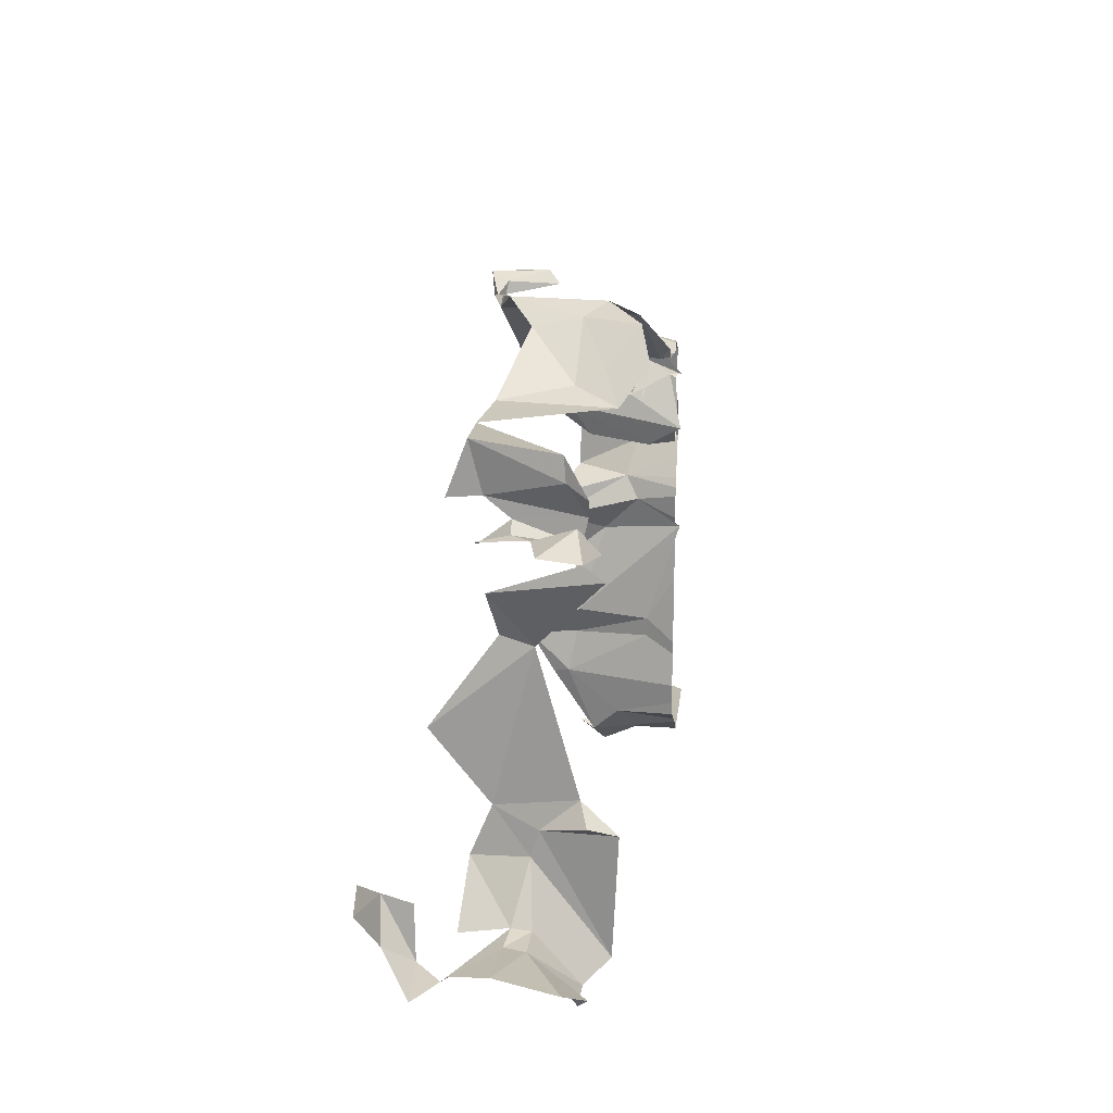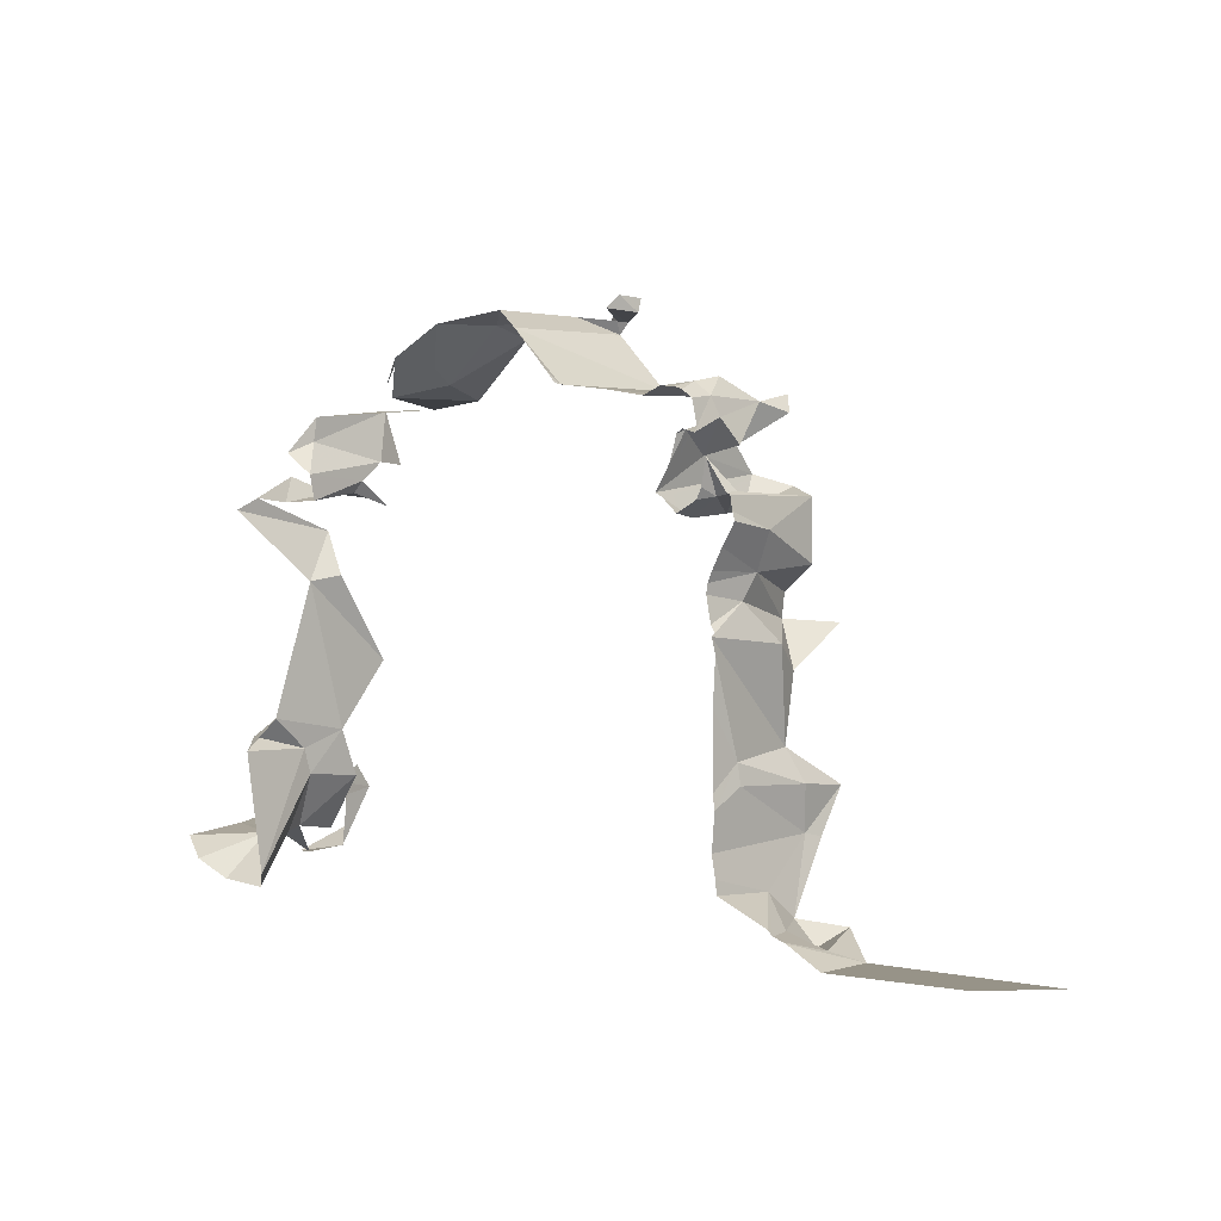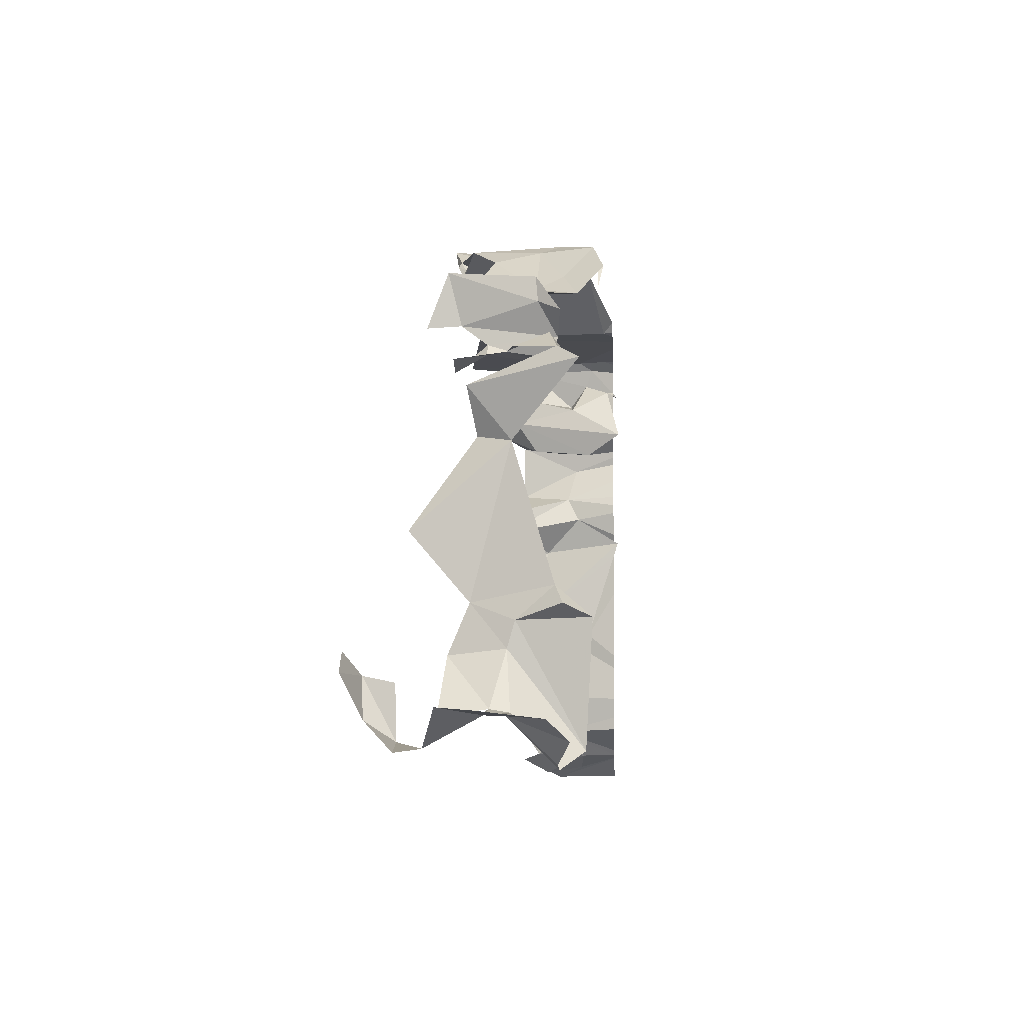
<metadata>
{"format":"obj","ext":"obj","renderer":"f3d","projection":"perspective","resolution":1024,"background":"white","views":[{"elev":16.4,"azim":-81.8,"up":"+Y"},{"elev":1.9,"azim":36.9,"up":"+Y"},{"elev":-7.1,"azim":-84.7,"up":"+Y"}]}
</metadata>
<code>
v 5312 293 6390
v 5312 291.8 6390
v 5312 293.1 6390
v 5312 293 6390
v 5312 292.1 6390
v 5312 291.8 6390
v 5304 294.9 6390
v 5304 294.9 6390
v 5305 295.3 6390
v 5313 292.1 6390
v 5313 292.5 6390
v 5313 292.1 6390
v 5304 294.2 6390
v 5304 294.7 6390
v 5304 294.9 6390
v 5313 291.8 6390
v 5313 292.5 6390
v 5313 291.9 6390
v 5312 291.9 6390
v 5312 291.8 6390
v 5312 292.1 6390
v 5312 291.9 6390
v 5312 291.5 6390
v 5312 291.8 6390
v 5313 293.5 6390
v 5313 293.2 6390
v 5313 293 6390
v 5313 289.1 6390
v 5313 288.7 6390
v 5313 288.8 6390
v 5313 288.8 6390
v 5313 288.7 6390
v 5313 288.4 6390
v 5313 287.3 6390
v 5313 288.8 6390
v 5313 288.4 6390
v 5312 293 6390
v 5312 293.1 6390
v 5312 293.2 6390
v 5312 293.1 6390
v 5313 293.2 6390
v 5312 293.2 6390
v 5312 293.1 6390
v 5313 293 6390
v 5313 293.2 6390
v 5304 294.9 6390
v 5304 294.7 6390
v 5304 294.9 6390
v 5309 294.2 6390
v 5309 294.5 6390
v 5309 294.2 6390
v 5313 284.2 6390
v 5313 285.6 6389
v 5313 284.4 6387
v 5314 285.5 6387
v 5313 284.4 6387
v 5313 285.6 6389
v 5299 284.3 6385
v 5298 283.3 6385
v 5297 284.3 6385
v 5314 285.5 6387
v 5314 285.4 6386
v 5313 284.4 6387
v 5312 294.3 6389
v 5313 293.8 6389
v 5312 294.2 6389
v 5299 291.8 6388
v 5300 291.9 6388
v 5300 292.3 6389
v 5314 288.6 6388
v 5313 289.5 6389
v 5313 289.1 6387
v 5302 293.9 6386
v 5301 293.7 6389
v 5301 294 6386
v 5313 284.2 6390
v 5313 285.1 6390
v 5313 285.6 6389
v 5312 291.4 6388
v 5312 291.3 6389
v 5312 292.2 6387
v 5312 291.7 6390
v 5312 292.2 6387
v 5312 291.3 6389
v 5298 283.4 6388
v 5298 282.3 6389
v 5297 282.8 6390
v 5312 292.6 6389
v 5312 292.2 6387
v 5312 291.8 6390
v 5298 284.8 6385
v 5299 284.3 6385
v 5297 284.3 6385
v 5301 291.7 6389
v 5300 291.7 6389
v 5300 291.9 6388
v 5312 291.3 6390
v 5313 291.7 6389
v 5313 291.6 6390
v 5312 291.3 6390
v 5312 291.3 6389
v 5313 291.7 6389
v 5312 291.3 6390
v 5312 291.7 6390
v 5312 291.3 6389
v 5297 283.5 6388
v 5298 283.4 6388
v 5298 283.4 6388
v 5298 283.4 6388
v 5297 283.5 6388
v 5297 283.5 6387
v 5297 283.3 6389
v 5297 283.5 6388
v 5298 283.4 6388
v 5297 283.5 6387
v 5298 282.7 6386
v 5298 283.4 6388
v 5298 283.4 6388
v 5297 282.8 6390
v 5297 283.3 6389
v 5298 283.4 6388
v 5298 282.7 6386
v 5299 283.6 6388
v 5297 282.6 6386
v 5299 282.8 6386
v 5298 282.7 6386
v 5297 282.6 6386
v 5298 283.3 6385
v 5299 282.8 6386
v 5312 292.2 6387
v 5313 292 6387
v 5312 291.4 6388
v 5308 295.5 6386
v 5309 294.2 6386
v 5307 295.5 6389
v 5307 295.5 6389
v 5307 296 6386
v 5308 295.5 6386
v 5308 296.2 6386
v 5308 295.9 6386
v 5308 296.3 6386
v 5305 294.4 6388
v 5304 294.1 6387
v 5306 295.5 6387
v 5306 295.5 6387
v 5306 295.7 6388
v 5305 294.4 6388
v 5305 294.7 6389
v 5305 294.4 6388
v 5306 295.7 6388
v 5305 295.7 6390
v 5305 294.7 6389
v 5306 295.7 6388
v 5312 292.6 6389
v 5312 291.8 6390
v 5312 291.9 6390
v 5312 293.1 6390
v 5312 292.6 6389
v 5312 291.9 6390
v 5313 291.7 6390
v 5314 291 6389
v 5314 291.4 6390
v 5313 291.7 6390
v 5314 291.7 6387
v 5314 291 6389
v 5314 284.3 6387
v 5313 284.4 6387
v 5314 285.4 6386
v 5314 284.3 6387
v 5314 282.7 6388
v 5313 284.4 6387
v 5300 292.3 6389
v 5300 291.9 6388
v 5300 291.7 6389
v 5301 292.7 6387
v 5300 293.1 6389
v 5301 292.3 6389
v 5313 292.8 6389
v 5312 292.6 6389
v 5313 293.4 6389
v 5299 282.8 6386
v 5298 283.3 6385
v 5299 284.3 6385
v 5313 292.5 6390
v 5313 292.5 6390
v 5313 292.5 6390
v 5307 296 6386
v 5307 295.5 6389
v 5306 296 6389
v 5307 296 6386
v 5306 296 6389
v 5306 295.7 6388
v 5306 296 6389
v 5305 295.7 6390
v 5306 295.7 6388
v 5307 295.5 6389
v 5309 294.2 6390
v 5309 294.4 6390
v 5309 294.2 6390
v 5309 294.4 6390
v 5309 294.2 6390
v 5309 294.2 6390
v 5307 295.5 6389
v 5309 294.2 6386
v 5309 294.2 6390
v 5309 294.2 6386
v 5310 294.1 6390
v 5309 294.2 6390
v 5309 294.2 6390
v 5309 294.1 6390
v 5310 294.1 6390
v 5309 294.2 6386
v 5312 293.9 6389
v 5309 294.2 6390
v 5310 294.1 6390
v 5309 294.1 6390
v 5309 294.2 6386
v 5312 293.9 6388
v 5312 293.9 6389
v 5310 294.1 6390
v 5312 293.9 6389
v 5310 294 6390
v 5311 293.8 6390
v 5310 294 6390
v 5312 293.9 6389
v 5312 294 6390
v 5311 293.8 6390
v 5312 293.9 6389
v 5309 294.2 6386
v 5312 293.8 6386
v 5312 293.9 6388
v 5312 293.8 6386
v 5313 293.8 6388
v 5312 293.9 6388
v 5312 294 6390
v 5312 293.9 6389
v 5312 294.2 6389
v 5312 293.9 6389
v 5312 294.3 6389
v 5312 294.2 6389
v 5312 294 6390
v 5312 294 6390
v 5312 294.2 6389
v 5312 294.3 6389
v 5312 293.9 6388
v 5313 293.8 6388
v 5312 293.8 6386
v 5313 294 6386
v 5313 293.8 6388
v 5312 294.2 6389
v 5312 293.9 6390
v 5312 294 6390
v 5313 294 6386
v 5313 293.6 6387
v 5313 293.8 6388
v 5312 294.2 6389
v 5313 293.8 6390
v 5312 293.9 6390
v 5312 294.2 6389
v 5313 293.8 6389
v 5313 293.8 6390
v 5313 291.7 6390
v 5313 291.8 6390
v 5313 291.8 6389
v 5313 291.7 6390
v 5313 291.8 6389
v 5314 291.7 6387
v 5313 291.8 6389
v 5312 291.4 6388
v 5314 291.7 6387
v 5314 291.7 6387
v 5312 291.4 6388
v 5313 292 6387
v 5315 282.5 6390
v 5316 282 6388
v 5315 282.5 6390
v 5316 282 6390
v 5315 282.5 6390
v 5316 282 6388
v 5315 282.5 6390
v 5315 282.3 6389
v 5316 282 6388
v 5315 282.5 6387
v 5316 282 6388
v 5315 282.3 6389
v 5314 282.6 6389
v 5315 282.3 6389
v 5315 282.5 6390
v 5314 282.6 6389
v 5314 282.1 6388
v 5315 282.3 6389
v 5314 282.6 6389
v 5315 282.5 6390
v 5315 282.6 6390
v 5314 282.1 6388
v 5315 282.5 6387
v 5315 282.3 6389
v 5314 282.6 6389
v 5314 282.7 6388
v 5314 282.1 6388
v 5314 282.7 6388
v 5315 282.5 6387
v 5314 282.1 6388
v 5319 282 6390
v 5316 282 6390
v 5316 282 6388
v 5319 282 6390
v 5316 282 6388
v 5320 282 6388
v 5315 282.6 6390
v 5313 283.3 6388
v 5314 282.6 6389
v 5313 283.3 6388
v 5314 282.7 6388
v 5314 282.6 6389
v 5315 282.6 6390
v 5314 282.8 6390
v 5313 283.3 6388
v 5313 283.3 6388
v 5314 282.8 6390
v 5313 283.4 6390
v 5308 295.9 6386
v 5307 296 6386
v 5308 295.9 6386
v 5298 283.4 6388
v 5299 283.6 6388
v 5299 283.5 6388
v 5299 283.5 6388
v 5298 283.4 6388
v 5298 283.4 6388
v 5312 291.4 6388
v 5312 291.4 6388
v 5312 291.3 6389
v 5312 291.4 6388
v 5313 291.7 6389
v 5312 291.3 6389
v 5312 291.4 6388
v 5313 291.8 6389
v 5313 291.7 6389
v 5304 294.1 6387
v 5304 294.1 6389
v 5302 293.9 6386
v 5304 294.1 6389
v 5304 294.1 6387
v 5305 294.4 6388
v 5301 291.9 6387
v 5300 291.9 6388
v 5300 291.8 6387
v 5300 291.9 6388
v 5301 291.9 6387
v 5301 291.7 6389
v 5301 291.9 6387
v 5300 291.8 6387
v 5301 291.6 6387
v 5300 292.3 6389
v 5299 291.8 6389
v 5299 291.8 6388
v 5309 296.3 6387
v 5309 296.3 6387
v 5308 296.3 6386
v 5308 296.2 6386
v 5308 296.3 6386
v 5309 296.3 6387
v 5313 289.1 6387
v 5314 289 6386
v 5313 287.9 6387
v 5313 292.6 6390
v 5313 292.5 6390
v 5313 292.5 6390
v 5313 291.7 6389
v 5313 292.5 6390
v 5313 292.5 6390
v 5313 291.7 6389
v 5313 292.5 6390
v 5313 291.9 6390
v 5313 291.9 6390
v 5313 291.6 6390
v 5313 291.7 6389
v 5301 293.7 6389
v 5300 292.9 6389
v 5300 293.1 6389
v 5301 293.7 6389
v 5300 293.1 6389
v 5301 294 6386
v 5300 293.1 6389
v 5301 292.7 6387
v 5301 294 6386
v 5301 292.6 6386
v 5301 294 6386
v 5301 292.7 6387
v 5299 291.8 6389
v 5299 291.5 6390
v 5299 291 6387
v 5299 291 6387
v 5299 291.5 6390
v 5300 289.7 6388
v 5304 294.9 6390
v 5304 294.1 6389
v 5305 294.7 6389
v 5305 294.7 6389
v 5304 294.1 6389
v 5305 294.4 6388
v 5304 294.9 6390
v 5305 294.7 6389
v 5305 295.7 6390
v 5299 285.6 6390
v 5300 282.6 6390
v 5300 285.6 6388
v 5300 284.9 6388
v 5300 285.6 6388
v 5300 282.6 6390
v 5300 286 6387
v 5300 285.6 6388
v 5300 284.9 6388
v 5300 282.6 6390
v 5299 283.5 6388
v 5300 284.9 6388
v 5300 284.9 6388
v 5299 283.5 6388
v 5299 283.6 6388
v 5299 283.5 6388
v 5300 282.6 6390
v 5299 282.2 6389
v 5300 286.4 6389
v 5300 286 6387
v 5300 289.7 6388
v 5299 283.6 6388
v 5300 284.8 6387
v 5300 284.9 6388
v 5300 286 6387
v 5300 286.4 6389
v 5300 285.6 6388
v 5300 284.9 6388
v 5300 284.8 6387
v 5300 286 6387
v 5299 285.9 6389
v 5300 285.6 6388
v 5300 286.4 6389
v 5299 283.6 6388
v 5299 283.4 6387
v 5300 284.8 6387
v 5300 287.7 6386
v 5300 289.7 6388
v 5300 286 6387
v 5300 289.7 6388
v 5300 287.7 6386
v 5300 289.9 6387
v 5299 284.3 6385
v 5299 284.2 6386
v 5299 282.8 6386
v 5301 291.9 6387
v 5301 291.6 6387
v 5301 292.2 6387
v 5301 291.9 6387
v 5301 292.2 6387
v 5301 291.7 6389
v 5301 291.7 6389
v 5301 292.2 6387
v 5301 292.3 6389
v 5301 292.7 6387
v 5301 292.3 6389
v 5301 292.2 6387
v 5308 296.2 6386
v 5308 296 6387
v 5308 295.9 6386
v 5309 296.3 6387
v 5308 296 6387
v 5308 296.2 6386
v 5312 291.4 6388
v 5312 291.4 6388
v 5313 291.8 6389
v 5312 293.9 6389
v 5312 293.9 6388
v 5312 294.3 6389
v 5306 295.7 6388
v 5306 295.5 6387
v 5307 296 6386
v 5313 292.6 6390
v 5313 292.5 6390
v 5313 292.5 6390
v 5313 291.8 6390
v 5313 292.5 6390
v 5313 292.5 6390
v 5313 291.8 6390
v 5313 292.5 6390
v 5313 291.8 6389
v 5312 293 6390
v 5312 293.1 6390
v 5312 293.1 6390
v 5312 293 6390
v 5312 293.1 6390
v 5312 292.4 6390
v 5312 293.1 6390
v 5312 291.9 6390
v 5312 292.4 6390
v 5313 293.1 6390
v 5313 293.2 6390
v 5313 293.8 6389
v 5313 293.8 6389
v 5313 293.2 6390
v 5313 293.8 6390
v 5313 293.1 6390
v 5313 293.8 6389
v 5313 293.4 6389
v 5313 293.8 6388
v 5313 293.4 6389
v 5313 293.8 6389
v 5313 292.8 6389
v 5313 293.4 6389
v 5313 293.8 6388
v 5313 293.8 6388
v 5313 293.8 6389
v 5312 294.3 6389
v 5313 293.8 6388
v 5312 292.8 6388
v 5313 292.8 6389
v 5313 293.8 6388
v 5313 293.6 6387
v 5312 292.8 6388
v 5312 292.6 6389
v 5312 292.8 6388
v 5312 292.2 6387
v 5313 288.8 6390
v 5313 288.9 6390
v 5313 289.5 6389
v 5313 289.5 6389
v 5313 288.9 6390
v 5313 289 6390
v 5313 288.8 6390
v 5313 289.5 6389
v 5314 288.6 6388
v 5313 289 6390
v 5313 289.7 6390
v 5313 289.5 6389
v 5313 289.9 6390
v 5313 289.5 6389
v 5313 289.7 6390
v 5313 288.8 6390
v 5314 288.6 6388
v 5313 286.3 6387
v 5314 288.6 6388
v 5313 287.9 6387
v 5313 286.3 6387
v 5313 288.8 6390
v 5313 286.3 6387
v 5313 288.7 6390
v 5313 289.9 6390
v 5313 290.1 6389
v 5313 289.5 6389
v 5313 286.3 6387
v 5313 288.4 6390
v 5313 288.7 6390
v 5313 286.3 6387
v 5313 286.1 6389
v 5313 288.4 6390
v 5313 290.1 6389
v 5313 289.1 6387
v 5313 289.5 6389
v 5313 290.1 6389
v 5313 289.9 6390
v 5313 290.1 6390
v 5313 289.1 6387
v 5313 287.9 6387
v 5314 288.6 6388
v 5313 290.1 6389
v 5313 289.6 6387
v 5313 289.1 6387
v 5313 287.3 6390
v 5313 288.4 6390
v 5313 286.1 6389
v 5313 286.1 6389
v 5313 286.3 6387
v 5314 285.5 6387
v 5313 290.6 6390
v 5313 290.1 6389
v 5313 290.1 6390
v 5313 290.6 6390
v 5314 291 6389
v 5313 290.1 6389
v 5313 287.3 6390
v 5313 286.1 6389
v 5313 285.5 6390
v 5314 291 6389
v 5314 290.3 6387
v 5313 290.1 6389
v 5313 290.6 6390
v 5314 291.2 6390
v 5314 291 6389
v 5313 285.1 6390
v 5313 285.5 6390
v 5313 286.1 6389
v 5314 290.3 6387
v 5314 291 6389
v 5314 291.7 6387
v 5313 286.3 6387
v 5314 285.4 6386
v 5314 285.5 6387
v 5314 285.5 6387
v 5313 285.6 6389
v 5313 286.1 6389
v 5313 285.1 6390
v 5313 286.1 6389
v 5313 285.6 6389
v 5314 291.2 6390
v 5314 291.4 6390
v 5314 291 6389
v 5309 296.3 6387
v 5309 296 6387
v 5309 296.3 6387
v 5309 296 6387
v 5308 296 6387
v 5309 296.3 6387
v 5312 291.7 6390
v 5312 291.8 6390
v 5312 292.2 6387
v 5313 283.4 6390
v 5313 283.7 6390
v 5313 283.3 6388
v 5313 283.7 6390
v 5313 284.4 6387
v 5313 283.3 6388
v 5314 282.7 6388
v 5313 283.3 6388
v 5313 284.4 6387
v 5313 283.7 6390
v 5313 284.2 6390
v 5313 284.4 6387
v 5313 293.4 6389
v 5312 292.6 6389
v 5312 293.1 6390
v 5312 293.1 6390
v 5313 293.1 6390
v 5312 293.1 6390
v 5313 293.1 6390
v 5313 293.4 6389
v 5312 293.1 6390
v 5313 293.1 6390
v 5313 293.1 6390
v 5313 293.4 6389
v 5308 296 6387
v 5308 295.8 6386
v 5308 295.9 6386
v 5309 296 6387
v 5308 295.8 6386
v 5308 296 6387
v 5300 292.9 6389
v 5301 292.3 6389
v 5300 293.1 6389
v 5313 292.8 6389
v 5312 292.8 6388
v 5312 292.6 6389
v 5299 285.6 6390
v 5300 285.6 6388
v 5299 285.9 6389
v 5300 289.7 6388
v 5300 289.9 6387
v 5299 291 6387
v 5313 289.6 6387
v 5313 290.1 6389
v 5314 290.3 6387
v 5313 291.7 6389
v 5313 292.4 6390
v 5313 292.4 6390
v 5313 291.7 6389
v 5313 291.8 6389
v 5313 292.4 6390
v 5308 295.8 6386
v 5308 295.8 6386
v 5308 295.5 6386
v 5308 295.8 6386
v 5308 295.8 6386
v 5308 296.3 6386
v 5309 296 6387
v 5308 296.3 6386
v 5308 295.8 6386
v 5308 295.9 6386
v 5308 295.8 6386
v 5308 296.3 6386
v 5308 296.3 6386
v 5309 296 6387
v 5309 296.3 6387
v 5308 295.9 6386
v 5308 295.8 6386
v 5308 295.5 6386
v 5308 295.9 6386
v 5308 295.5 6386
v 5307 296 6386
v 5308 296.2 6386
v 5308 295.9 6386
v 5308 295.9 6386
v 5299 285.6 6390
v 5299 285.9 6389
v 5300 286.4 6389
v 5300 292.3 6389
v 5300 291.7 6389
v 5299 291.8 6389
v 5299 283.5 6388
v 5299 282.2 6389
v 5298 283.4 6388
v 5299 282.2 6389
v 5298 282.3 6389
v 5298 283.4 6388
f 1 2 3
f 1 5 2
f 7 8 9
f 10 11 12
f 13 14 7
f 16 11 18
f 19 2 5
f 19 23 2
f 25 26 27
f 28 29 30
f 30 29 33
f 34 30 33
f 1 3 39
f 3 26 39
f 3 27 26
f 7 14 8
f 49 50 51
f 52 53 54
f 55 54 53
f 58 59 60
f 55 62 54
f 64 65 66
f 67 68 69
f 70 71 72
f 73 74 75
f 52 77 53
f 79 80 81
f 82 81 80
f 85 86 87
f 88 81 90
f 91 58 60
f 94 95 68
f 97 98 99
f 97 80 98
f 97 82 80
f 106 107 85
f 107 106 111
f 112 106 85
f 111 116 107
f 85 87 112
f 107 116 123
f 124 125 116
f 124 59 125
f 81 131 79
f 133 134 135
f 135 137 133
f 139 140 141
f 142 143 144
f 144 146 142
f 148 142 146
f 151 148 146
f 88 90 156
f 157 88 156
f 160 161 162
f 160 164 161
f 166 54 62
f 166 170 54
f 69 68 95
f 175 176 177
f 178 88 180
f 125 59 58
f 184 185 186
f 137 135 189
f 137 189 146
f 189 151 146
f 135 197 198
f 199 198 197
f 197 135 134
f 197 134 207
f 199 197 210
f 207 134 213
f 197 207 210
f 134 218 213
f 207 213 222
f 223 222 213
f 226 223 213
f 134 230 218
f 230 233 218
f 226 213 66
f 213 64 66
f 241 226 66
f 64 218 233
f 230 248 233
f 66 251 241
f 248 254 233
f 66 257 251
f 66 65 257
f 160 263 264
f 160 264 164
f 264 79 164
f 164 79 131
f 274 275 276
f 277 276 275
f 274 281 275
f 283 275 281
f 286 281 274
f 286 290 281
f 286 274 294
f 290 283 281
f 286 170 290
f 170 283 290
f 304 277 275
f 304 275 309
f 294 311 286
f 311 170 286
f 294 317 311
f 311 317 321
f 322 137 140
f 107 123 327
f 327 85 107
f 79 332 80
f 332 98 80
f 332 264 98
f 143 341 73
f 341 143 142
f 346 68 348
f 68 346 94
f 346 348 354
f 69 356 67
f 358 359 141
f 139 141 359
f 72 365 366
f 367 368 186
f 98 186 368
f 98 368 375
f 375 99 98
f 74 380 176
f 74 176 75
f 176 175 75
f 388 75 175
f 356 392 393
f 393 392 396
f 397 341 148
f 148 341 142
f 397 148 151
f 406 407 408
f 409 408 407
f 412 408 409
f 407 327 409
f 409 327 123
f 327 407 423
f 424 412 396
f 123 428 409
f 412 424 408
f 409 428 412
f 436 408 424
f 123 440 428
f 442 396 412
f 396 442 447
f 58 449 125
f 346 354 453
f 346 453 94
f 94 453 177
f 175 177 453
f 139 464 322
f 359 464 139
f 332 79 264
f 213 218 64
f 146 144 137
f 367 186 185
f 263 184 186
f 263 186 264
f 487 488 157
f 487 157 492
f 157 156 492
f 496 497 65
f 65 497 257
f 496 65 180
f 233 180 65
f 178 180 233
f 233 65 64
f 233 515 178
f 233 254 515
f 88 515 81
f 523 524 71
f 71 524 528
f 523 71 70
f 528 533 71
f 535 71 533
f 523 70 540
f 70 366 540
f 523 540 546
f 535 548 71
f 540 551 546
f 540 554 551
f 548 72 71
f 548 535 561
f 72 366 70
f 548 566 72
f 568 551 554
f 554 540 55
f 574 548 561
f 574 161 548
f 568 554 582
f 161 584 548
f 574 587 161
f 77 582 554
f 584 161 164
f 540 62 55
f 55 53 554
f 77 554 53
f 587 162 161
f 358 608 359
f 608 464 359
f 82 90 81
f 321 617 311
f 617 54 311
f 170 311 54
f 617 52 54
f 180 88 157
f 488 632 157
f 632 180 157
f 632 496 180
f 464 641 322
f 608 641 464
f 380 177 176
f 178 515 88
f 406 408 436
f 396 447 393
f 566 548 584
f 98 662 663
f 98 264 662
f 641 668 133
f 668 641 141
f 608 141 641
f 140 668 141
f 141 608 358
f 322 641 133
f 322 133 137
f 139 322 140
f 406 436 424
f 69 95 356
f 327 423 85
f 423 86 85

</code>
